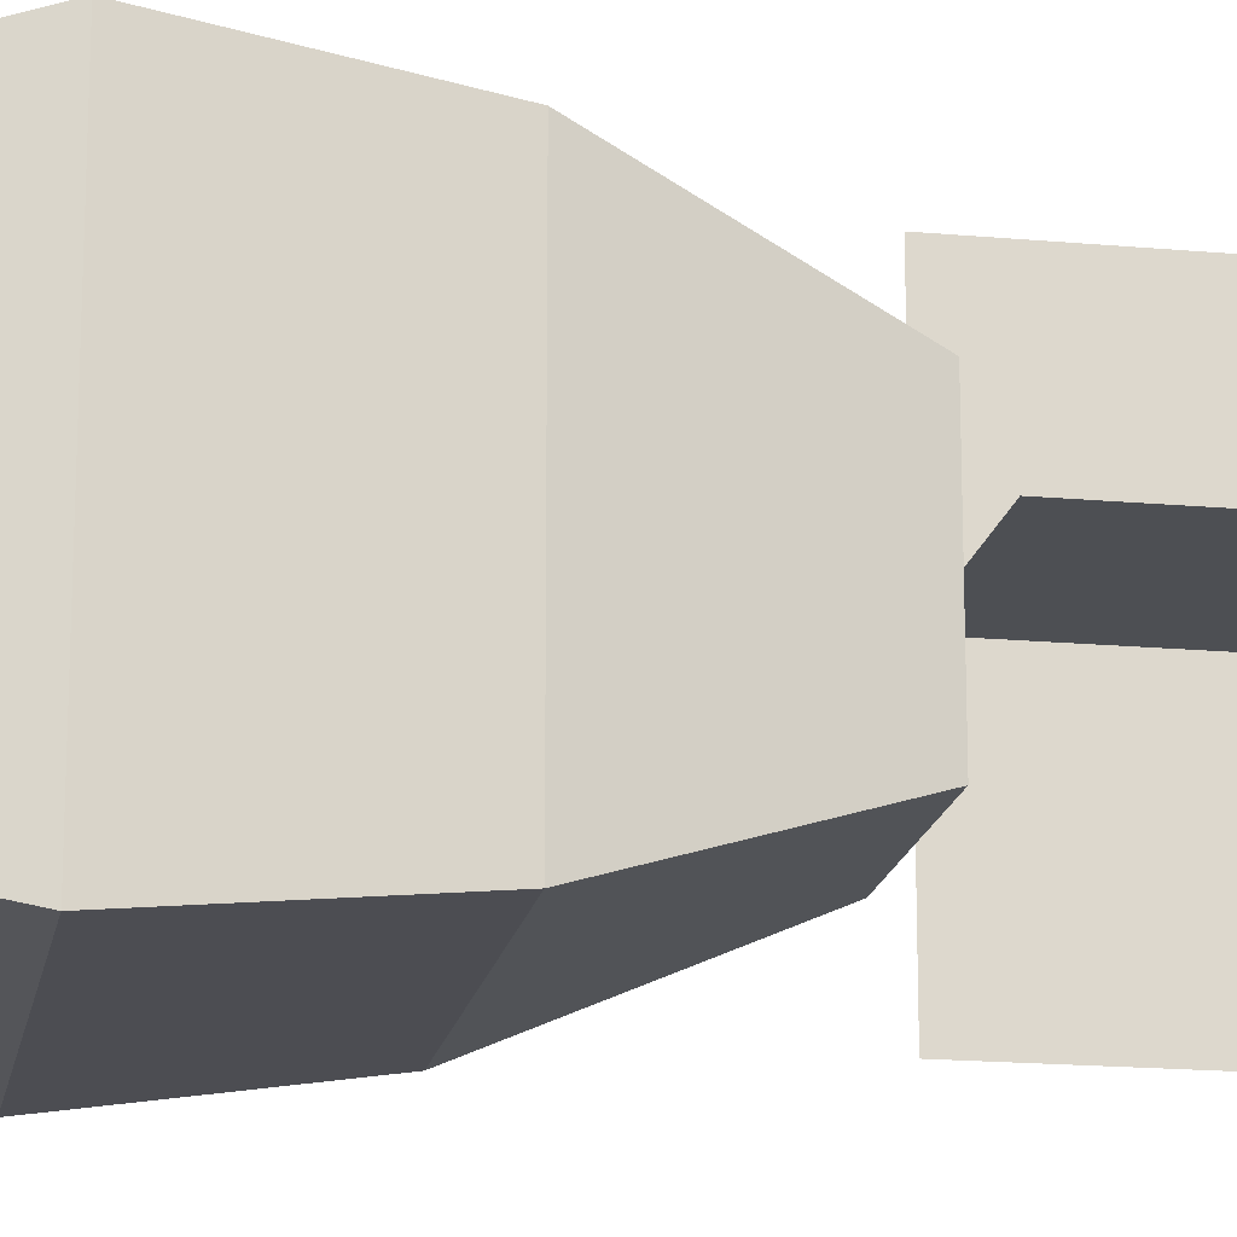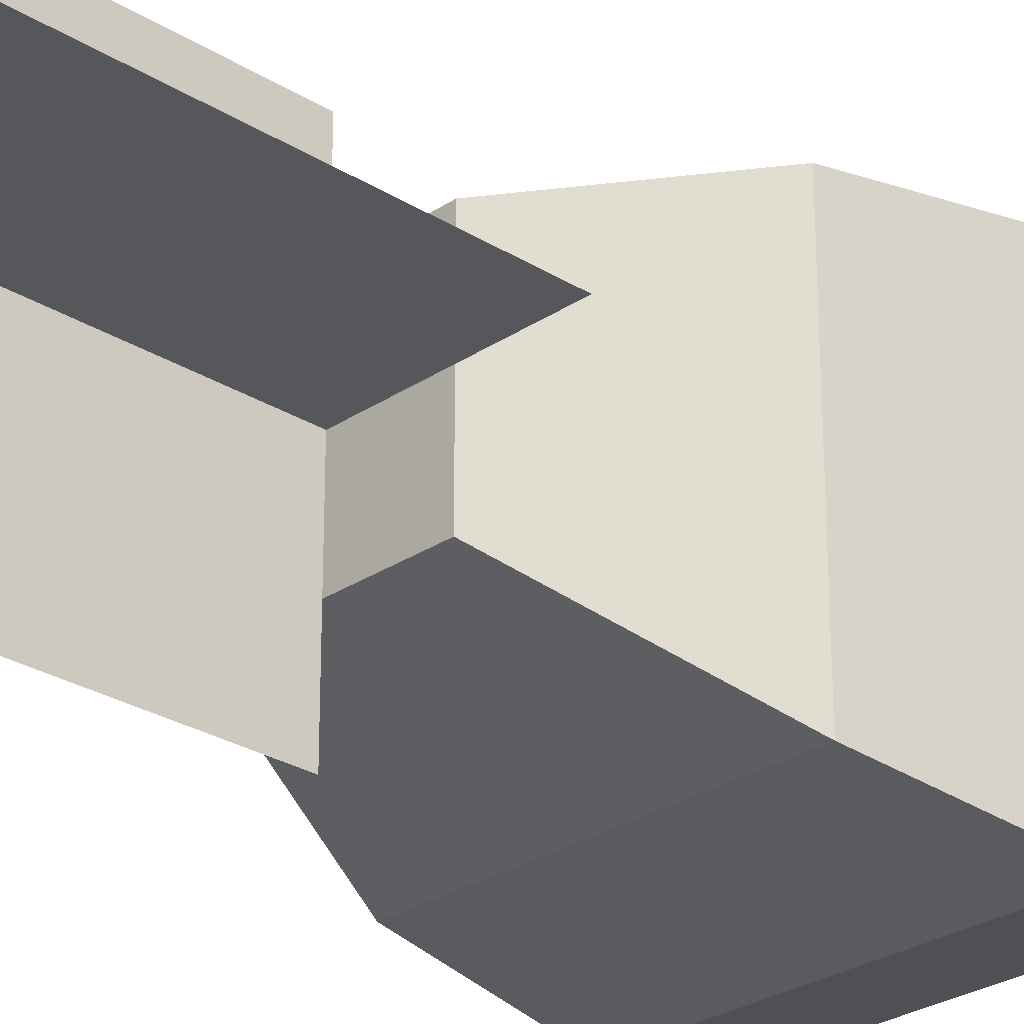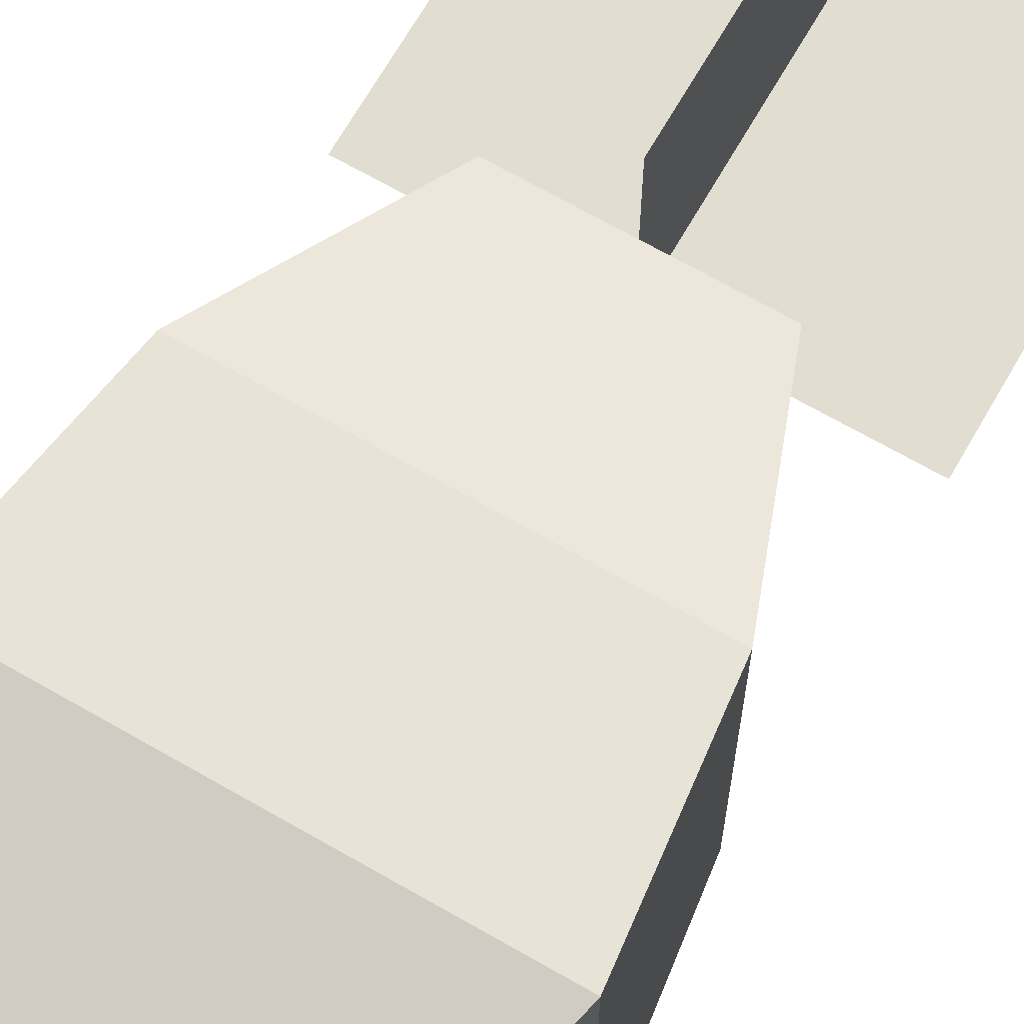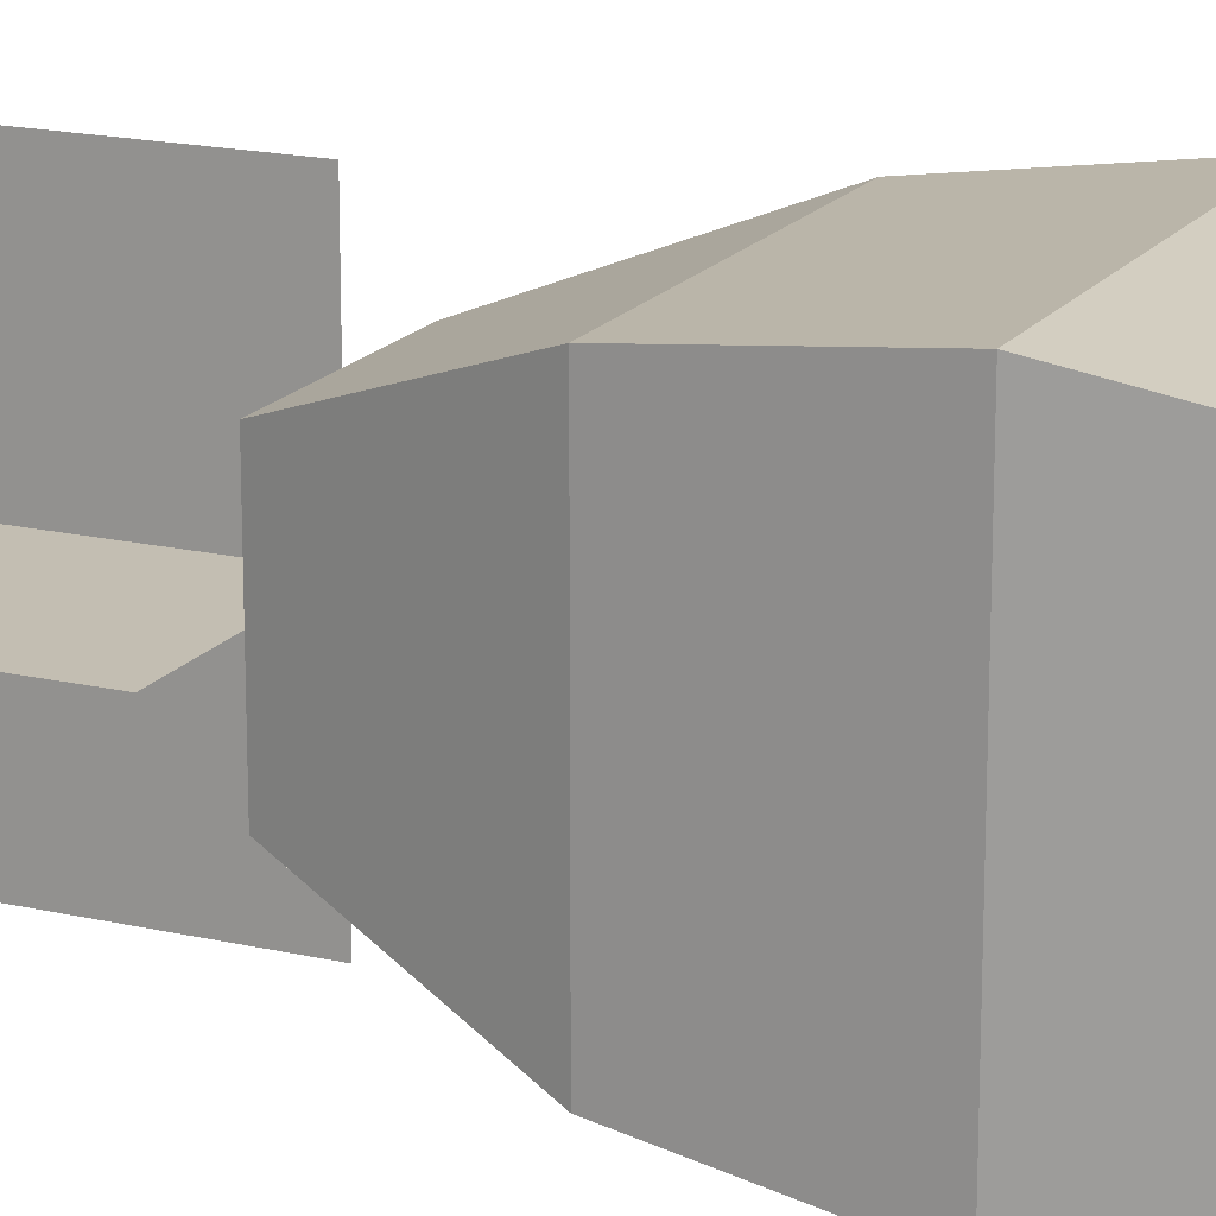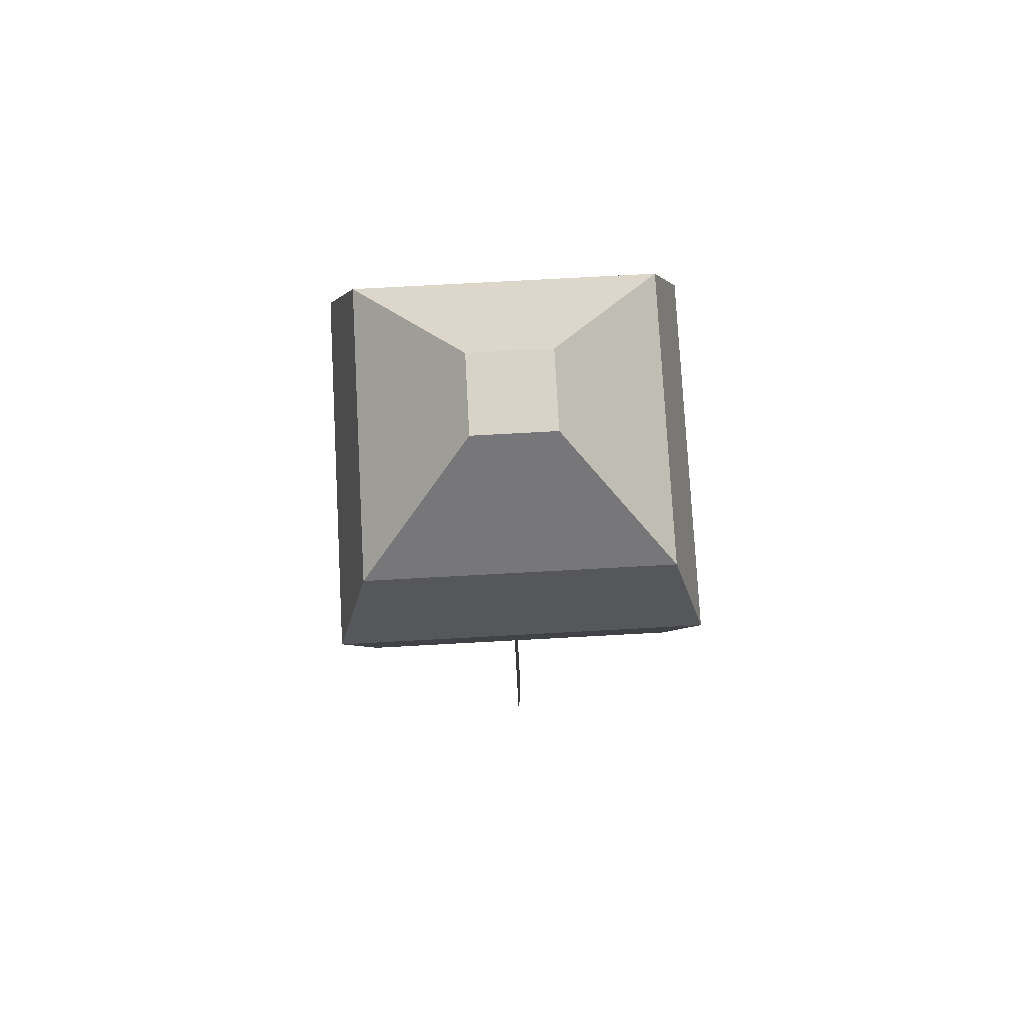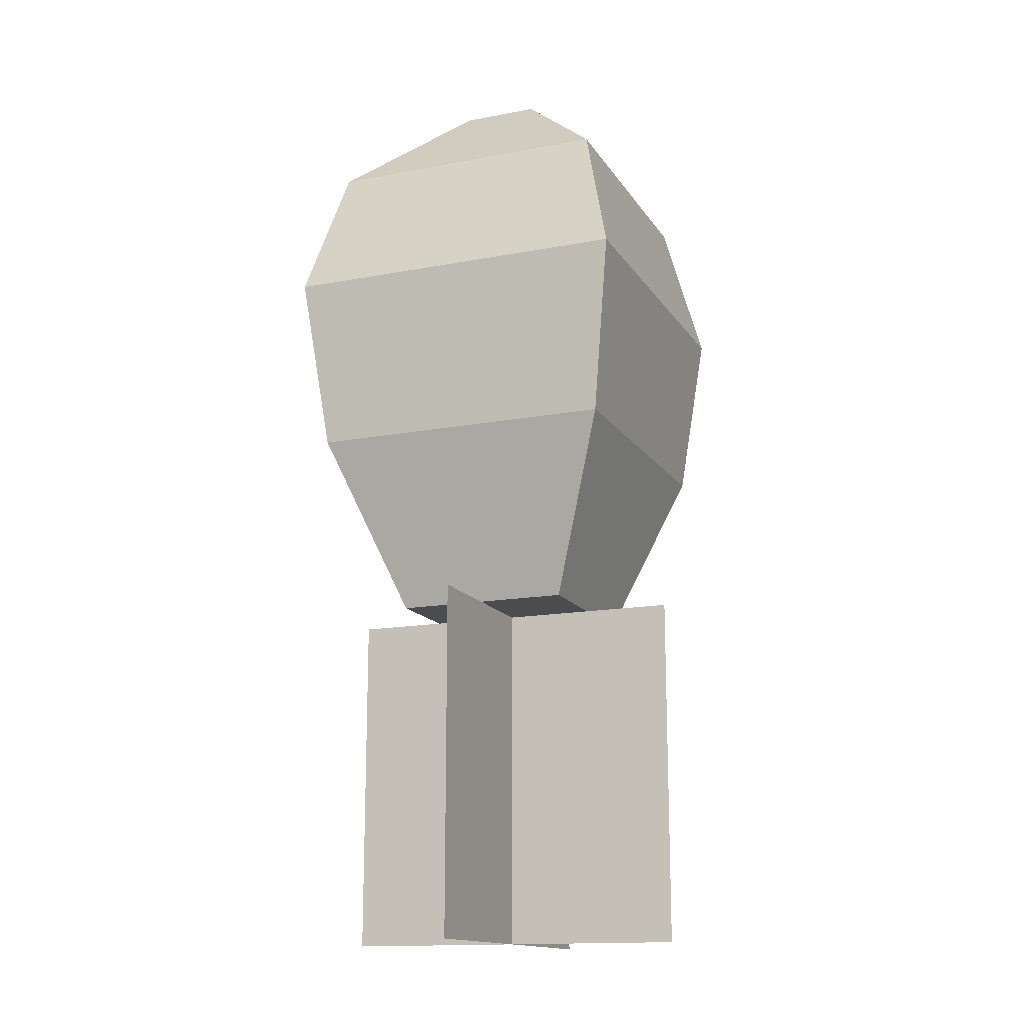
<metadata>
{"format":"obj","ext":"obj","renderer":"f3d","projection":"perspective","resolution":1024,"background":"white","views":[{"elev":-17.6,"azim":-100.2,"up":"+Z"},{"elev":-27.2,"azim":46.0,"up":"+Z"},{"elev":68.8,"azim":-150.1,"up":"+Z"},{"elev":17.5,"azim":114.7,"up":"+Z"},{"elev":77.2,"azim":-93.1,"up":"+Y"},{"elev":-15.2,"azim":-68.1,"up":"+Y"}]}
</metadata>
<code>
o Default
v -0.25 0 0.25
v 0.4375 0.5 0.4375
v -0.4375 0.5 0.4375
v 0.25 0 0.25
v -0.4375 0.5 -0.4375
v -0.5 1 0.5
v -0.5 1 -0.5
v 0.3988 1.387 0.4062
v -0.3988 1.387 0.4062
v 0.5 1 0.5
v -0.3988 1.387 -0.4062
v 0.25 0 -0.25
v 0.4375 0.5 -0.4375
v -0.25 0 -0.25
v 0.3988 1.387 -0.4062
v -0.1067 1.688 -0.1111
v 0.1067 1.688 -0.1111
v 0.5 1 -0.5
v 0.1067 1.688 0.1111
v -0.1067 1.688 0.1111
v -0.5 -1 0
v 0.5 0 0
v -0.5 0 0
v 0.5 -1 0
v -1.11e-16 -1 0.5
v 1.11e-16 0 -0.5
v -1.11e-16 0 0.5
v 1.11e-16 -1 -0.5
g Scene
f 1 2 3
f 1 4 2
f 5 6 7
f 5 3 6
f 6 8 9
f 6 10 8
f 7 9 11
f 7 6 9
f 12 5 13
f 12 14 5
f 15 16 17
f 15 11 16
f 2 18 10
f 2 13 18
f 8 17 19
f 8 15 17
f 19 16 20
f 19 17 16
f 21 22 23
f 21 24 22
f 25 26 27
f 25 28 26
f 1 12 4
f 1 14 12
f 3 10 6
f 3 2 10
f 4 13 2
f 4 12 13
f 13 7 18
f 13 5 7
f 14 3 5
f 14 1 3
f 18 11 15
f 18 7 11
f 11 20 16
f 11 9 20
f 9 19 20
f 9 8 19
f 10 15 8
f 10 18 15

</code>
